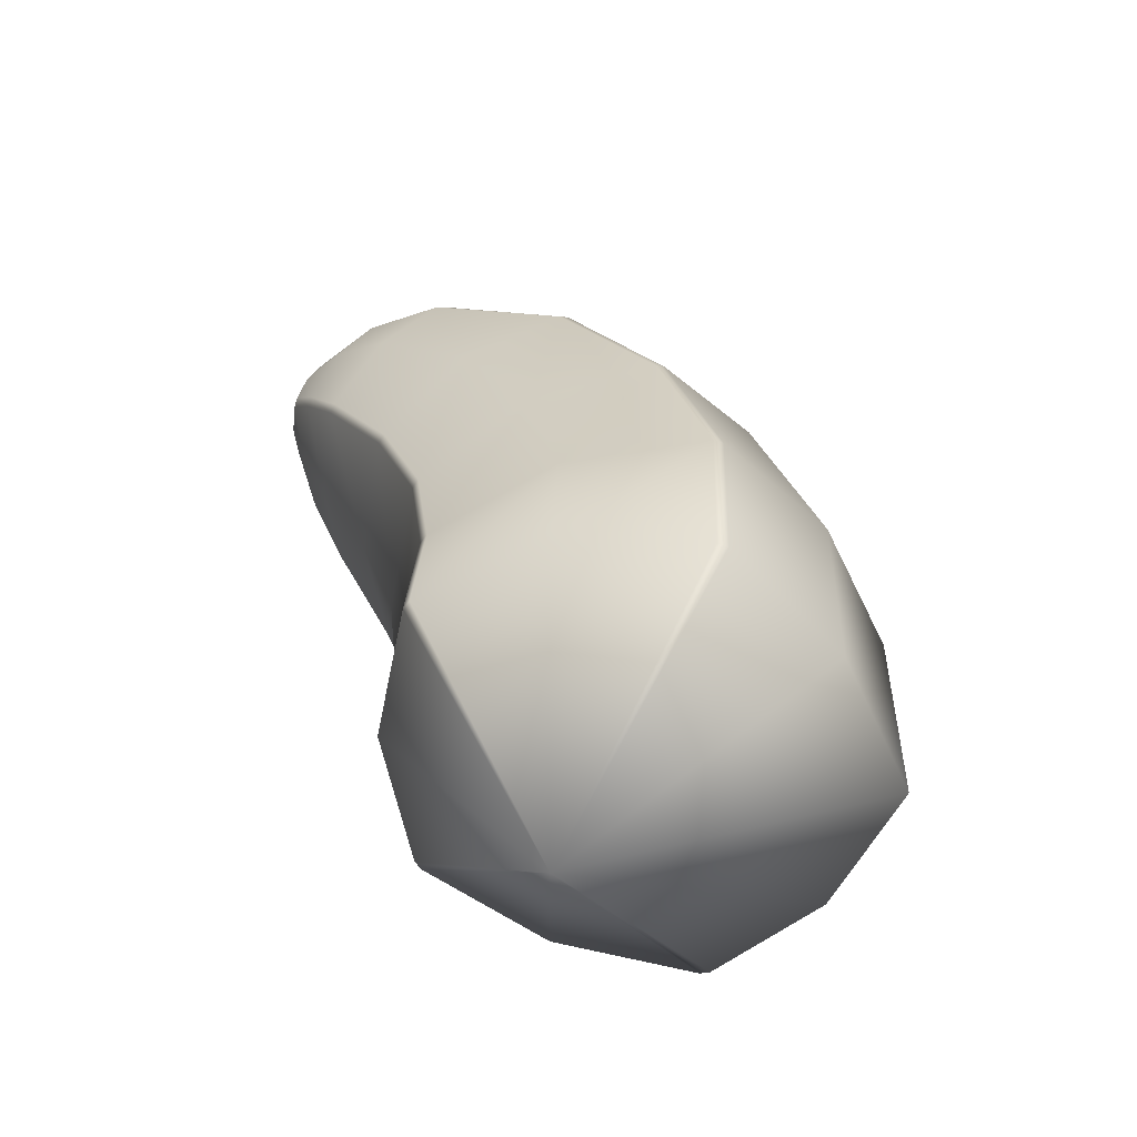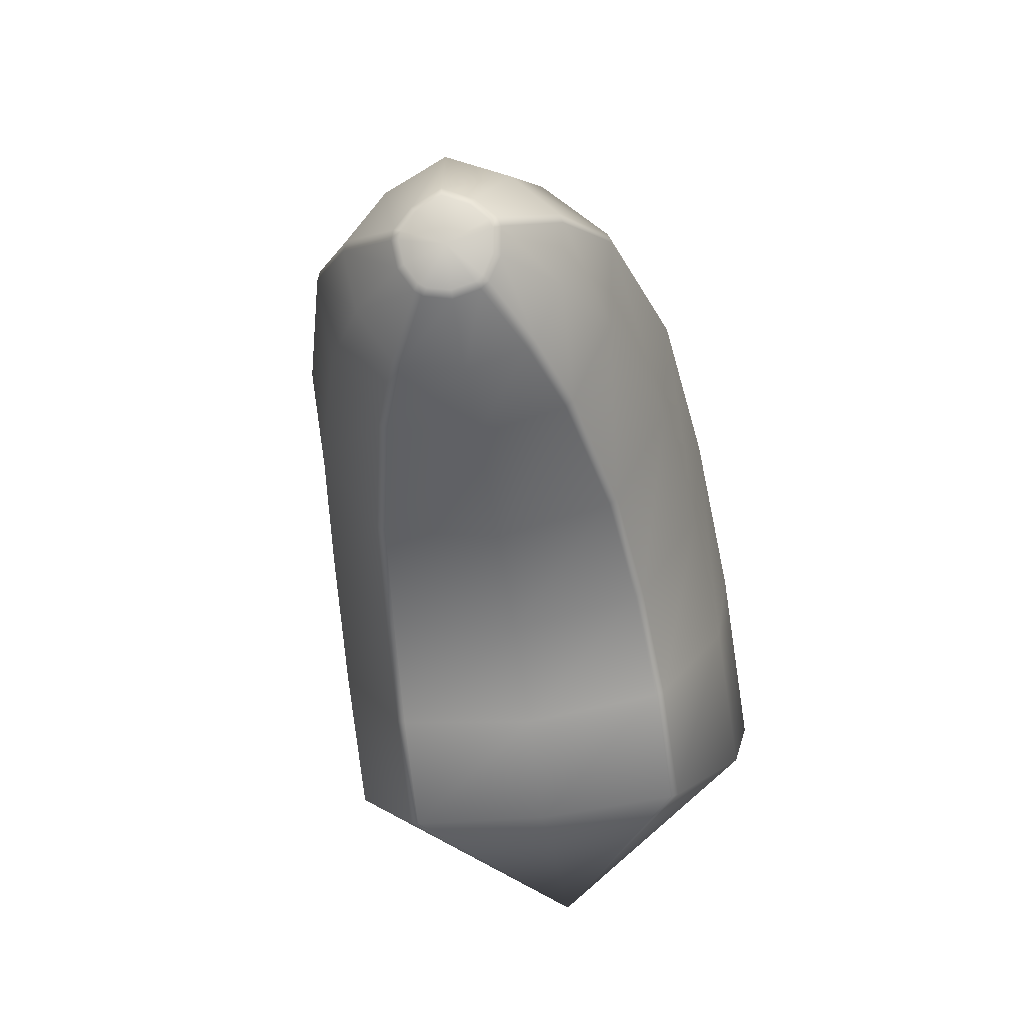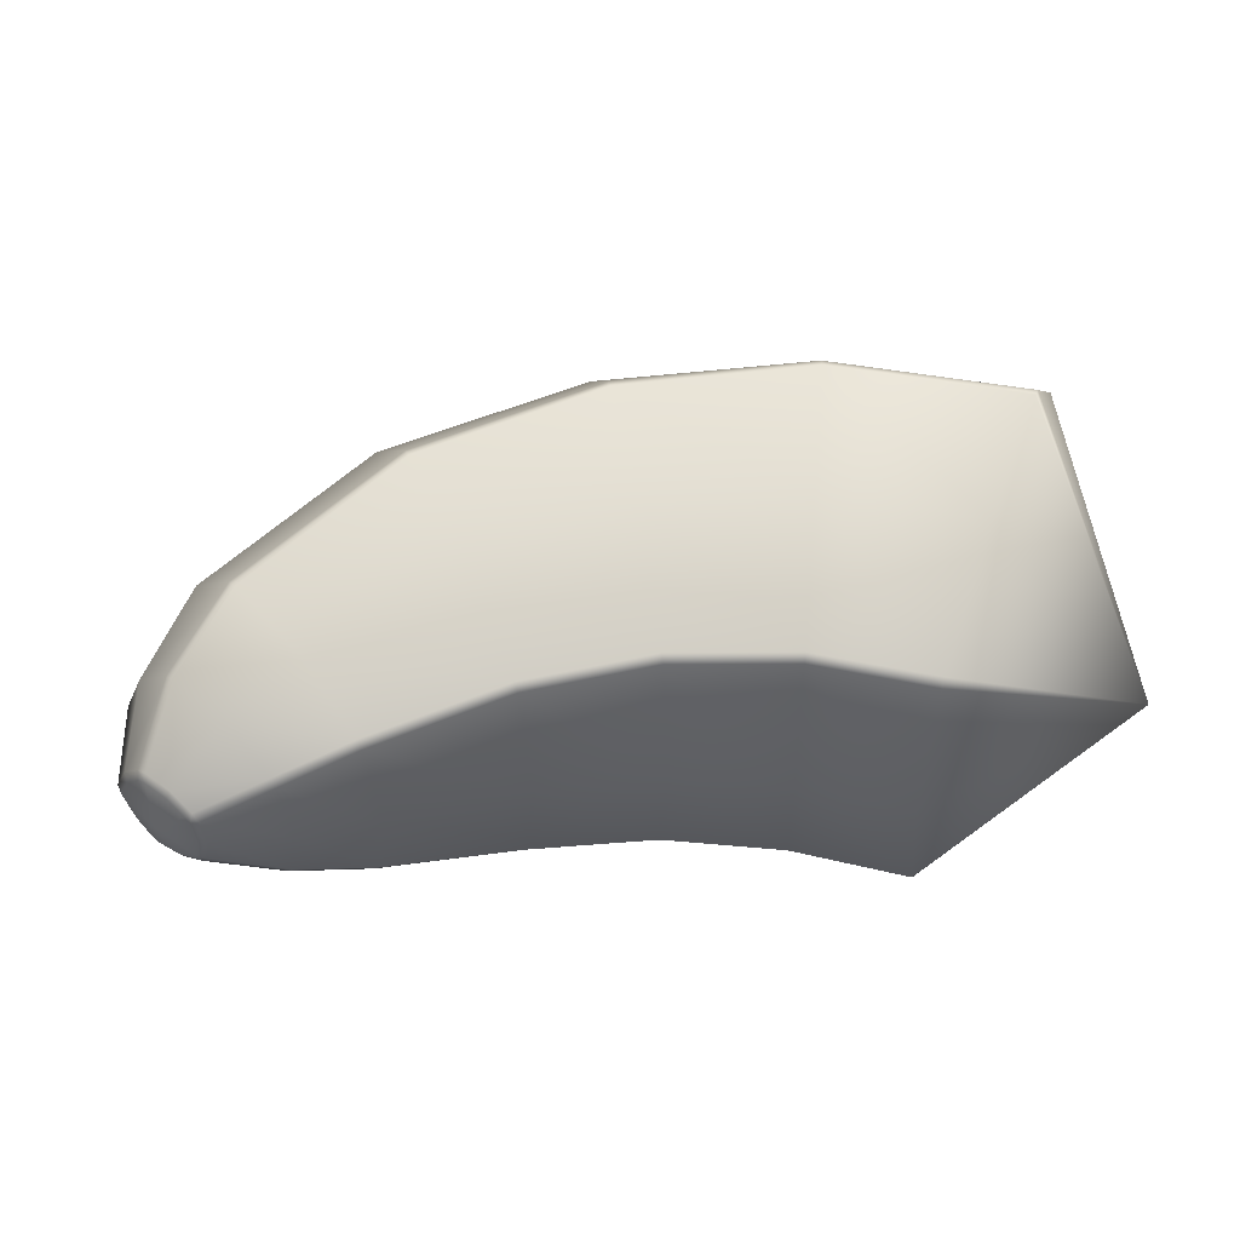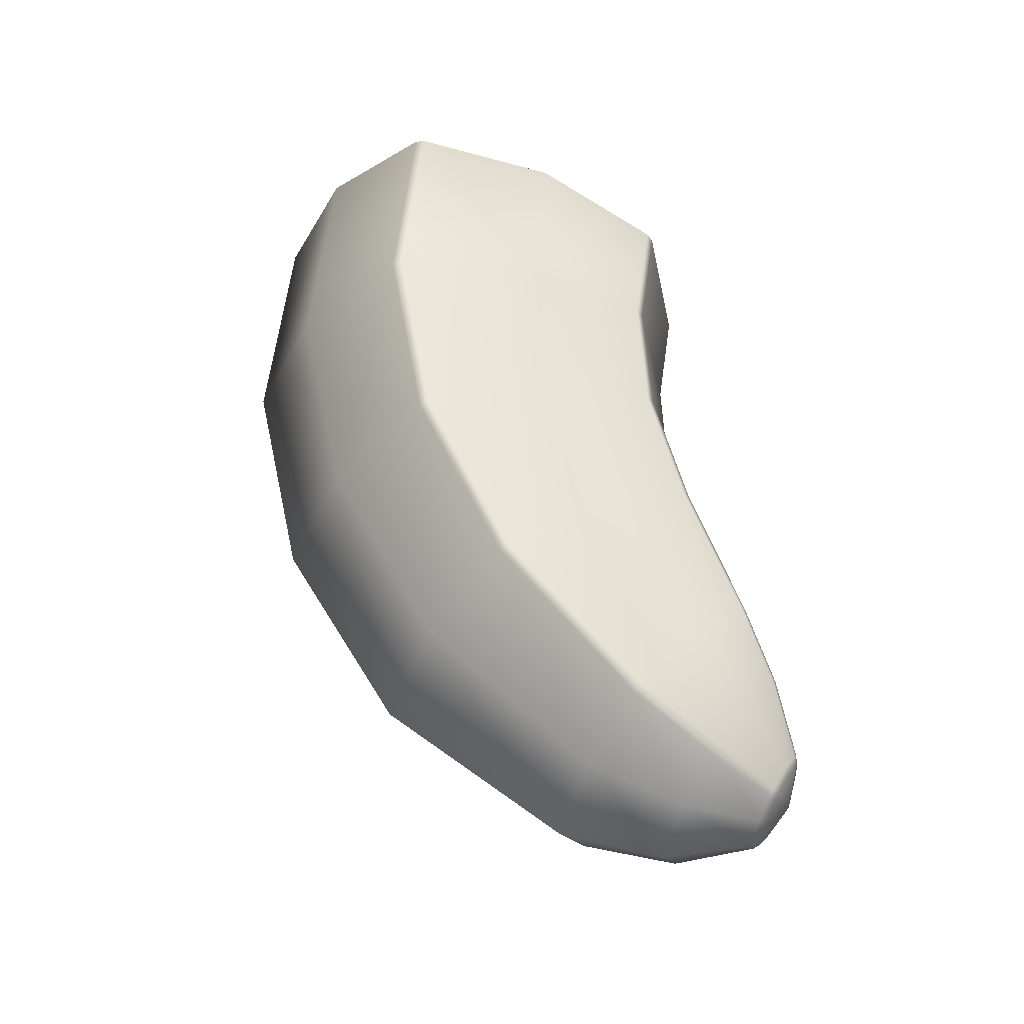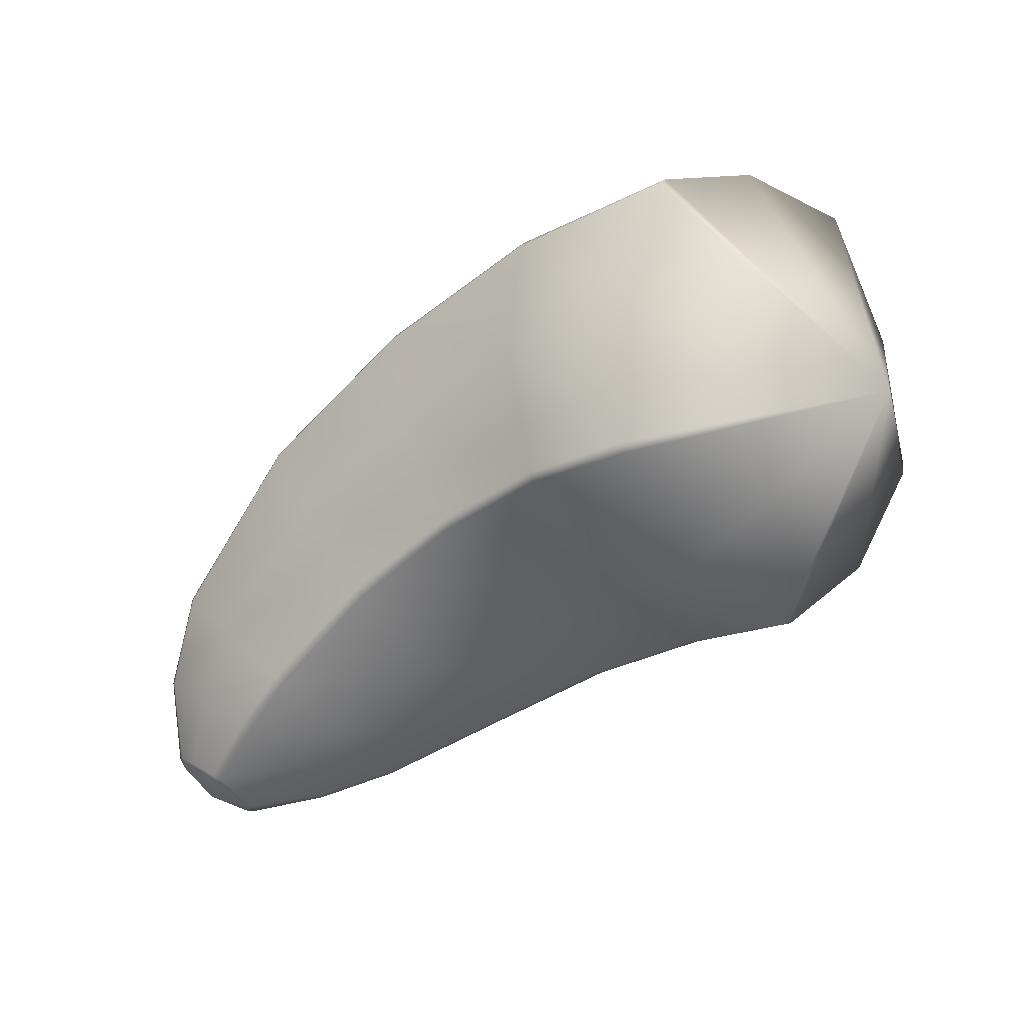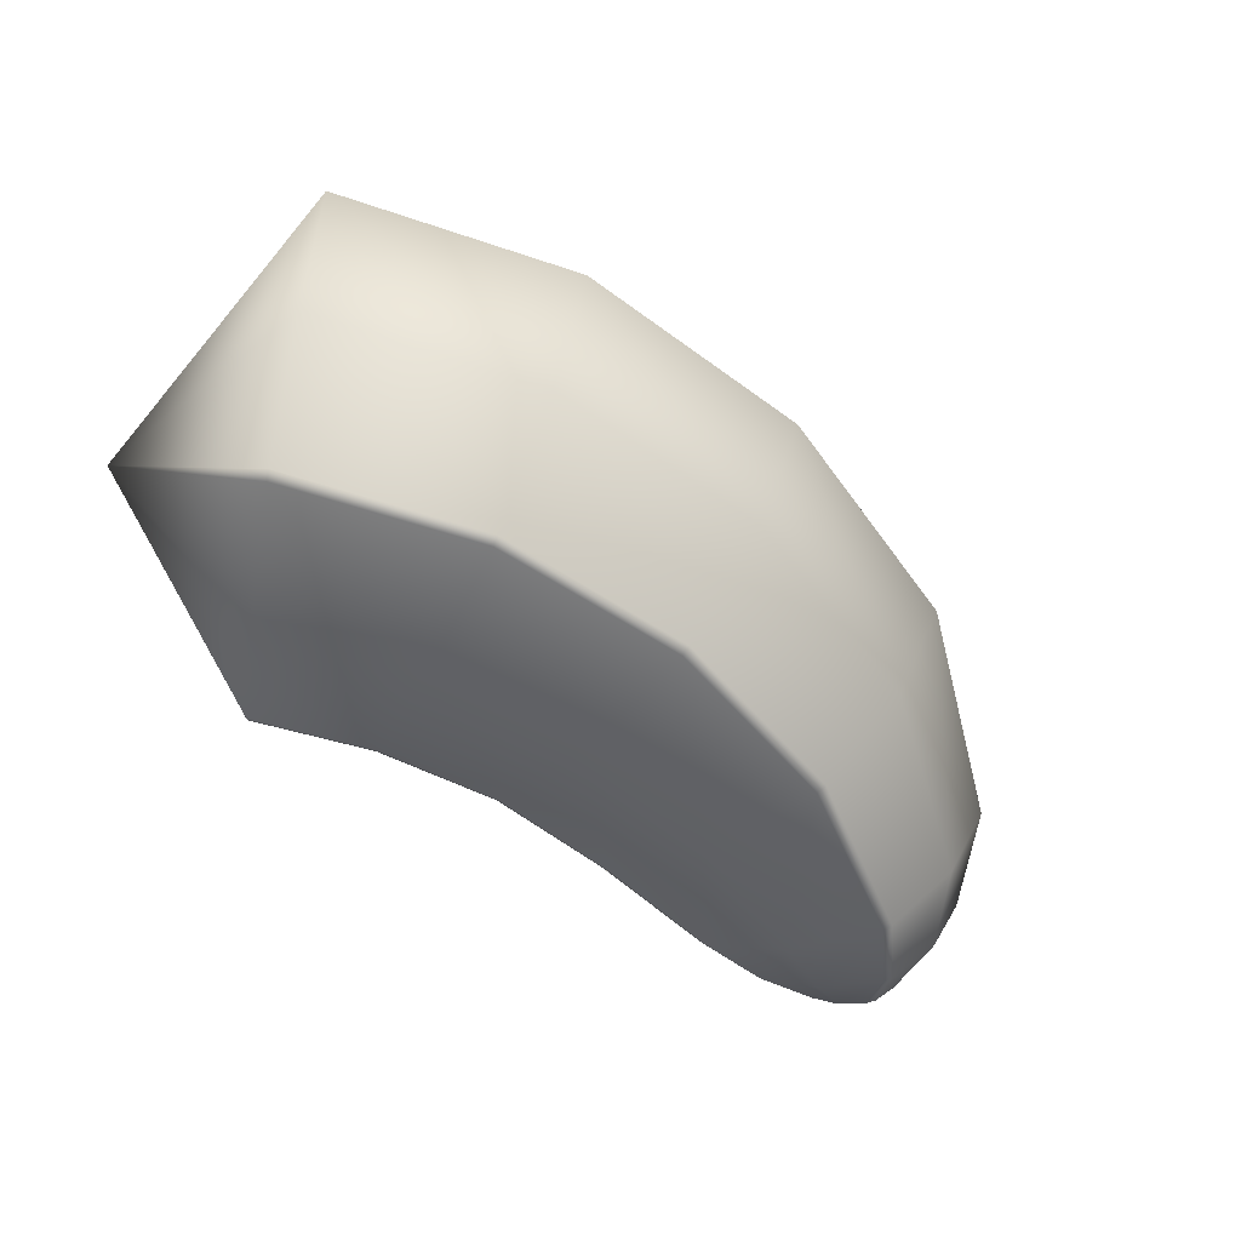
<metadata>
{"format":"obj","ext":"obj","renderer":"f3d","projection":"perspective","resolution":1024,"background":"white","views":[{"elev":31.0,"azim":72.8,"up":"+Z"},{"elev":-55.7,"azim":-81.8,"up":"+Y"},{"elev":49.6,"azim":-7.1,"up":"+Z"},{"elev":53.2,"azim":-103.5,"up":"+Z"},{"elev":-50.4,"azim":37.9,"up":"+Y"},{"elev":-64.3,"azim":142.5,"up":"+Z"}]}
</metadata>
<code>
g default
v -1.41 -0.1852 -0.1301
v -1.41 -0.1852 0.1302
v -1.231 -0.2184 0.3029
v -1.086 -0.3837 1.6e-05
v -1.231 -0.2184 -0.3029
v -1.024 -0.1113 0.4235
v -0.8514 -0.3661 1.4e-05
v -1.024 -0.1113 -0.4235
v -0.5764 0.05829 0.5508
v -0.4481 -0.3208 1.2e-05
v -0.5764 0.05829 -0.5508
v -0.1138 0.1255 0.6113
v -0.08818 -0.3179 1e-05
v -0.1138 0.1255 -0.6113
v 0.3457 0.07632 0.6491
v 0.2471 -0.3848 8e-06
v 0.3457 0.07632 -0.6491
v 0.777 -0.08254 0.659
v 0.5562 -0.5074 6e-06
v 0.777 -0.08254 -0.659
v 1.264 -0.2261 2e-06
v -1.124 -0.3403 0.2111
v -1.112 -0.3544 0.1854
v -1.112 -0.3544 -0.1853
v -1.124 -0.3403 -0.211
v -1.357 -0.0754 -0.3255
v -1.377 -0.05259 -0.3156
v -1.377 -0.05259 0.3156
v -1.357 -0.0754 0.3255
v -0.8931 -0.3046 0.2917
v -0.8826 -0.3202 0.266
v -0.8826 -0.3202 -0.266
v -0.8931 -0.3046 -0.2917
v -1.176 0.1144 -0.456
v -1.193 0.1394 -0.446
v -1.193 0.1394 0.446
v -1.176 0.1144 0.456
v -0.4776 -0.2336 0.3768
v -0.4716 -0.2514 0.3511
v -0.4716 -0.2514 -0.3511
v -0.4776 -0.2336 -0.3768
v -0.6916 0.399 -0.5937
v -0.7013 0.4276 -0.5837
v -0.7013 0.4276 0.5838
v -0.6916 0.399 0.5937
v -0.09399 -0.2175 0.4172
v -0.0929 -0.2363 0.3916
v -0.09291 -0.2363 -0.3915
v -0.09399 -0.2175 -0.4172
v -0.1362 0.5259 -0.6592
v -0.1378 0.5561 -0.6492
v -0.1378 0.5561 0.6492
v -0.1362 0.5259 0.6592
v 0.2692 -0.2814 0.4425
v 0.2653 -0.2998 0.4168
v 0.2653 -0.2998 -0.4168
v 0.2692 -0.2814 -0.4425
v 0.435 0.4938 -0.7
v 0.4413 0.5233 -0.69
v 0.4413 0.5233 0.6901
v 0.435 0.4938 0.7
v 0.6057 -0.4123 0.4491
v 0.597 -0.429 0.4235
v 0.597 -0.429 -0.4235
v 0.6057 -0.4123 -0.4491
v 0.9771 0.3023 -0.7107
v 0.991 0.329 -0.7008
v 0.991 0.329 0.7008
v 0.9771 0.3023 0.7107
v -1.452 -0.3074 1.8e-05
v -1.327 -0.364 0.08204
v -1.35 -0.3597 0.06872
v -1.362 -0.3481 0.09194
v -1.34 -0.3511 0.1076
v -1.34 -0.3511 -0.1075
v -1.362 -0.3481 -0.0919
v -1.35 -0.3597 -0.06868
v -1.327 -0.364 -0.08201
v -1.475 -0.2234 -0.1481
v -1.478 -0.2401 -0.126
v -1.458 -0.2588 -0.135
v -1.453 -0.2441 -0.1582
v -1.453 -0.2441 0.1582
v -1.458 -0.2588 0.135
v -1.478 -0.2401 0.126
v -1.475 -0.2234 0.1481
v -1.391 -0.3024 0.1484
v -1.406 -0.3078 0.1259
v -1.313 -0.3765 1.7e-05
v -1.339 -0.3699 1.7e-05
v -1.391 -0.3024 -0.1484
v -1.406 -0.3078 -0.1259
v -1.466 0.04913 -0.1872
v -1.525 0.1165 1.8e-05
v -1.303 0.301 -0.2617
v -1.373 0.4045 1.8e-05
v -0.7839 0.6717 -0.3404
v -0.836 0.8255 1.4e-05
v -0.1553 0.8429 -0.3778
v -0.1657 1.023 1e-05
v 0.5053 0.8225 -0.4012
v 0.5454 1.01 6e-06
v 1.134 0.6049 -0.4073
v 1.224 0.7773 2e-06
v -1.518 -0.1826 -0.09169
v -1.514 -0.2064 -0.07819
v -1.551 -0.1518 1.9e-05
v -1.542 -0.1802 1.8e-05
v -1.466 0.04913 0.1872
v -1.303 0.301 0.2617
v -0.7839 0.6717 0.3404
v -0.1553 0.8429 0.3778
v 0.5053 0.8225 0.4012
v 1.134 0.6049 0.4073
v -1.518 -0.1826 0.09172
v -1.514 -0.2064 0.07822
g FoodMediumRUpperLeg
f 22 23 31 30
f 24 25 33 32
f 26 27 35 34
f 28 29 37 36
f 30 31 39 38
f 32 33 41 40
f 34 35 43 42
f 36 37 45 44
f 38 39 47 46
f 40 41 49 48
f 42 43 51 50
f 44 45 53 52
f 46 47 55 54
f 48 49 57 56
f 50 51 59 58
f 52 53 61 60
f 54 55 63 62
f 56 57 65 64
f 58 59 67 66
f 60 61 69 68
f 62 63 21
f 64 65 21
f 66 67 21
f 68 69 21
f 3 22 30 6
f 23 4 7 31
f 4 24 32 7
f 25 5 8 33
f 5 26 34 8
f 29 3 6 37
f 6 30 38 9
f 31 7 10 39
f 7 32 40 10
f 33 8 11 41
f 8 34 42 11
f 37 6 9 45
f 9 38 46 12
f 39 10 13 47
f 10 40 48 13
f 41 11 14 49
f 11 42 50 14
f 45 9 12 53
f 12 46 54 15
f 47 13 16 55
f 13 48 56 16
f 49 14 17 57
f 14 50 58 17
f 53 12 15 61
f 15 54 62 18
f 55 16 19 63
f 16 56 64 19
f 57 17 20 65
f 17 58 66 20
f 61 15 18 69
f 18 62 21
f 63 19 21
f 19 64 21
f 65 20 21
f 20 66 21
f 69 18 21
f 71 72 90 89
f 72 71 74 73
f 73 74 87 88
f 75 76 92 91
f 76 75 78 77
f 77 78 89 90
f 80 79 82 81
f 81 82 91 92
f 83 84 88 87
f 84 83 86 85
f 72 73 70
f 74 71 23 22
f 76 77 70
f 78 75 25 24
f 80 81 70
f 82 79 27 26
f 84 85 70
f 86 83 29 28
f 87 74 22 3
f 71 89 4 23
f 89 78 24 4
f 75 91 5 25
f 91 82 26 5
f 83 87 3 29
f 73 88 70
f 90 72 70
f 77 90 70
f 92 76 70
f 81 92 70
f 88 84 70
f 80 1 79
f 86 2 85
f 93 94 96 95
f 95 96 98 97
f 97 98 100 99
f 99 100 102 101
f 101 102 104 103
f 103 104 21
f 27 93 95 35
f 35 95 97 43
f 43 97 99 51
f 51 99 101 59
f 59 101 103 67
f 67 103 21
f 105 106 108 107
f 106 105 79 80
f 105 107 94 93
f 79 105 93 27
f 106 80 70
f 108 106 70
f 94 109 110 96
f 96 110 111 98
f 98 111 112 100
f 100 112 113 102
f 102 113 114 104
f 104 114 21
f 109 28 36 110
f 110 36 44 111
f 111 44 52 112
f 112 52 60 113
f 113 60 68 114
f 114 68 21
f 107 108 116 115
f 115 116 85 86
f 107 115 109 94
f 115 86 28 109
f 116 108 70
f 85 116 70

</code>
